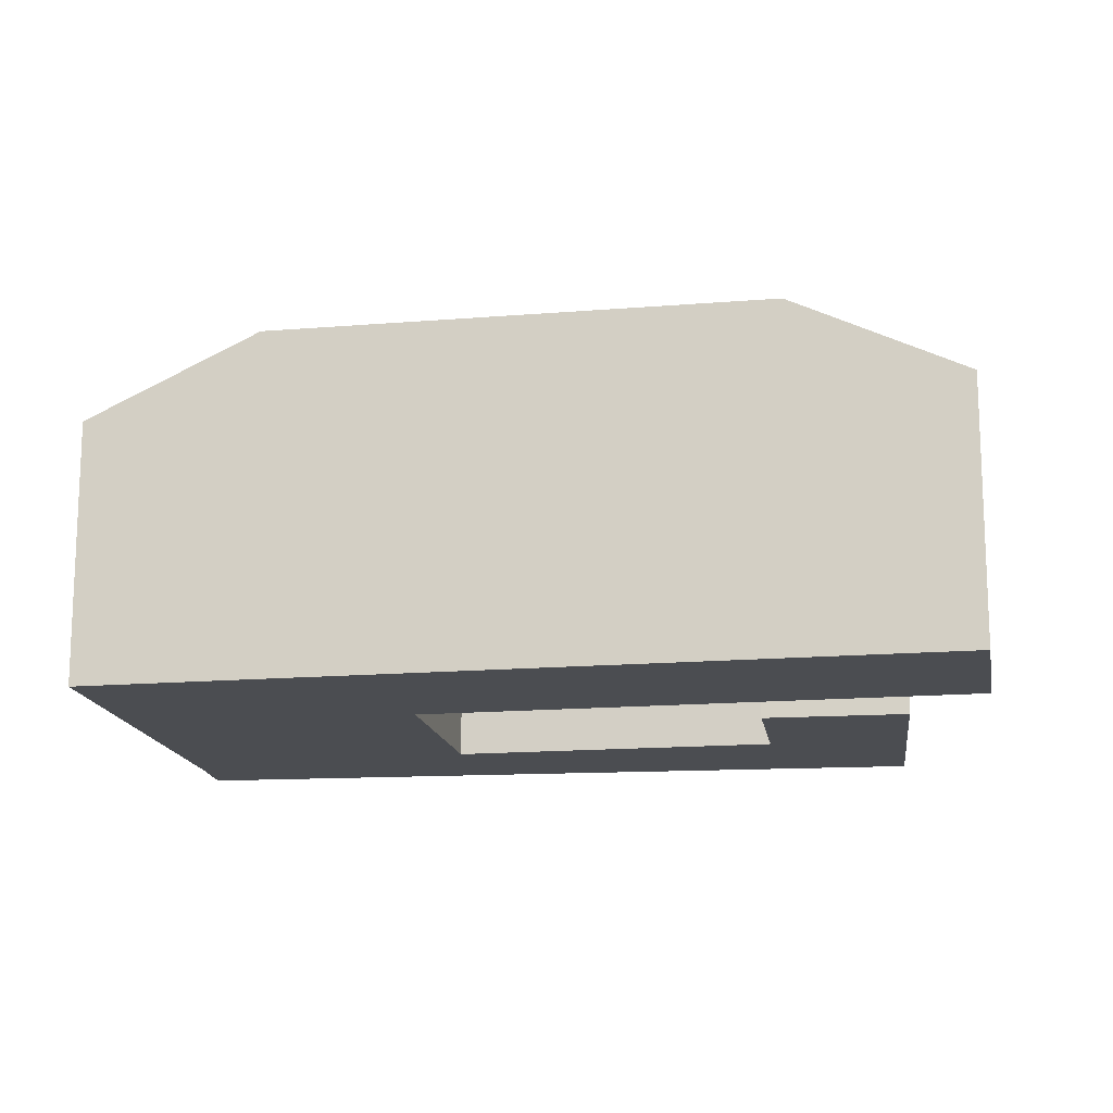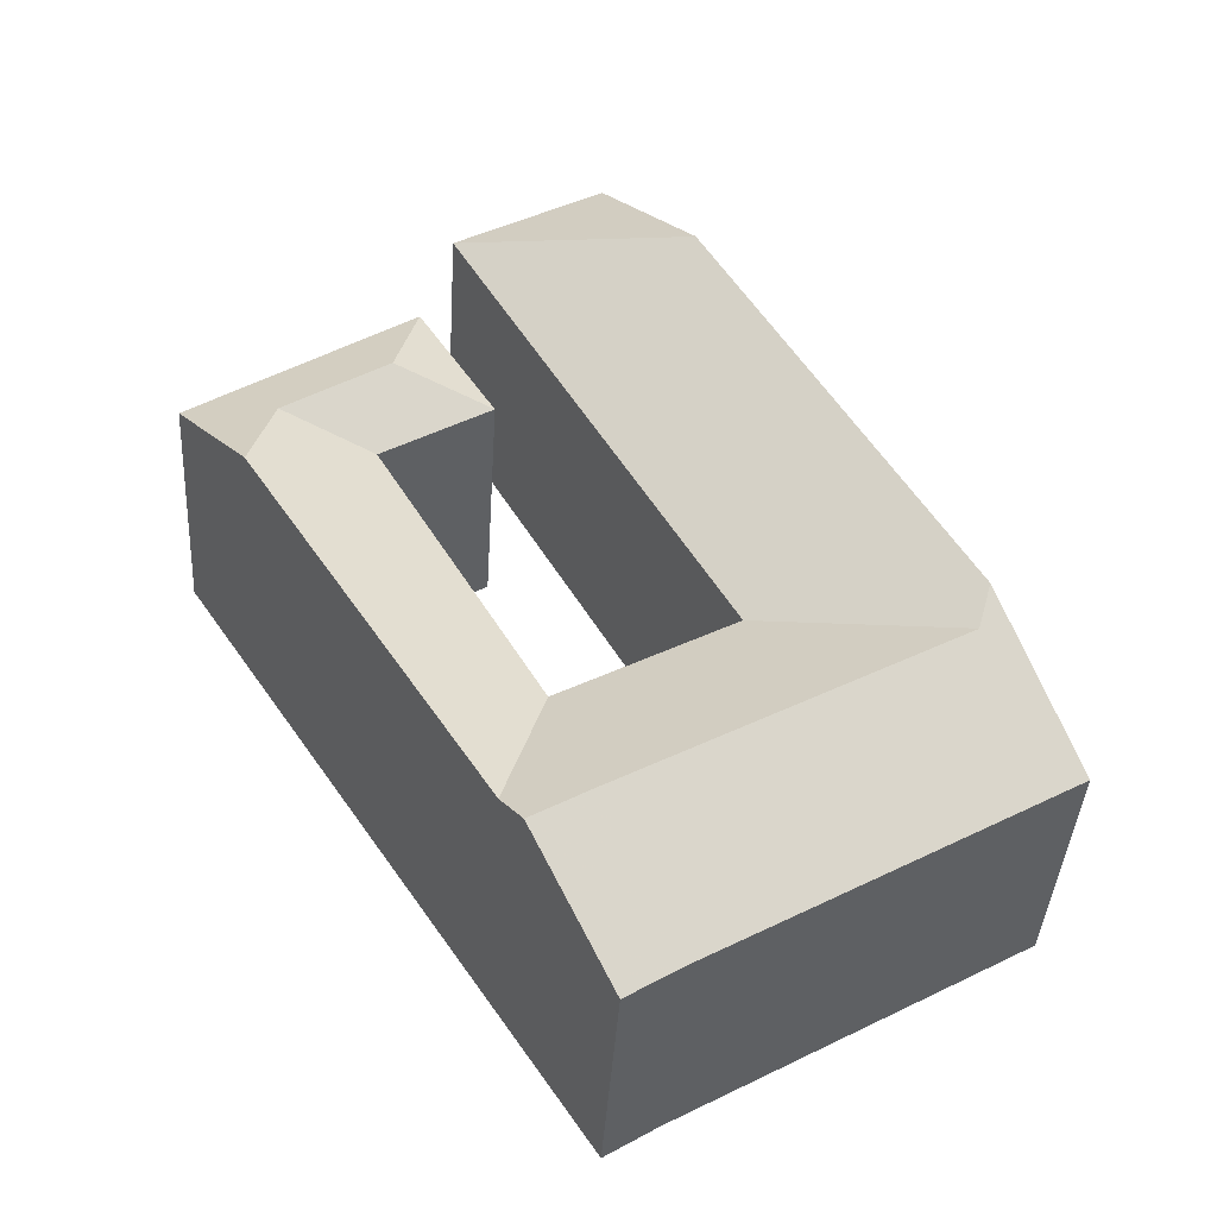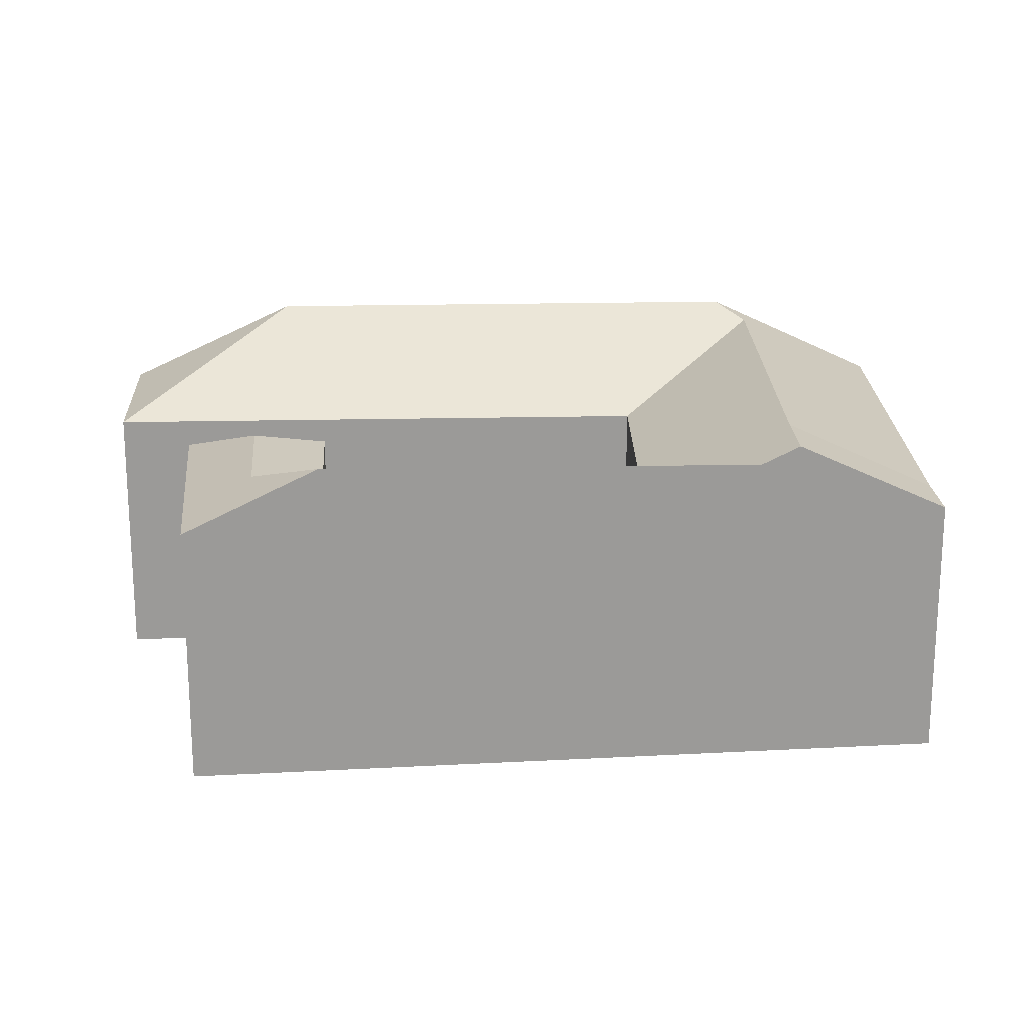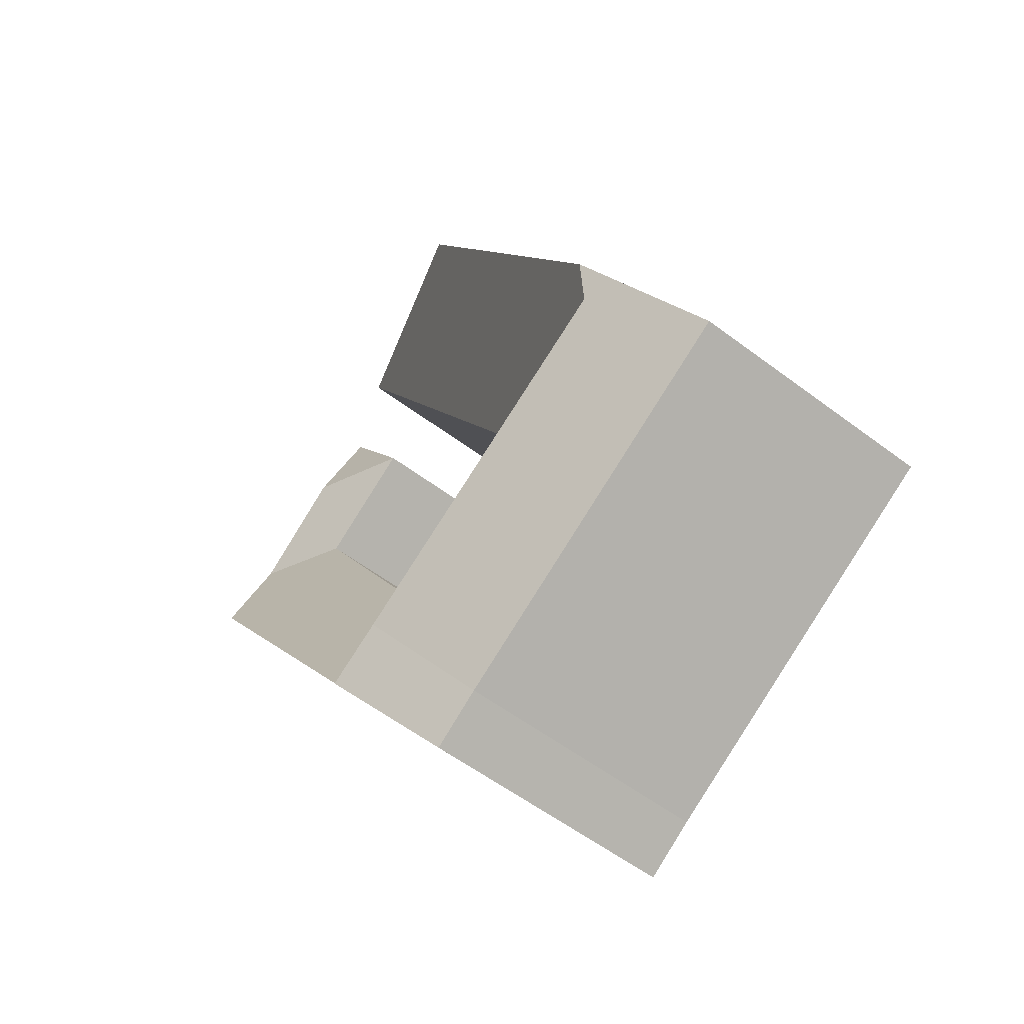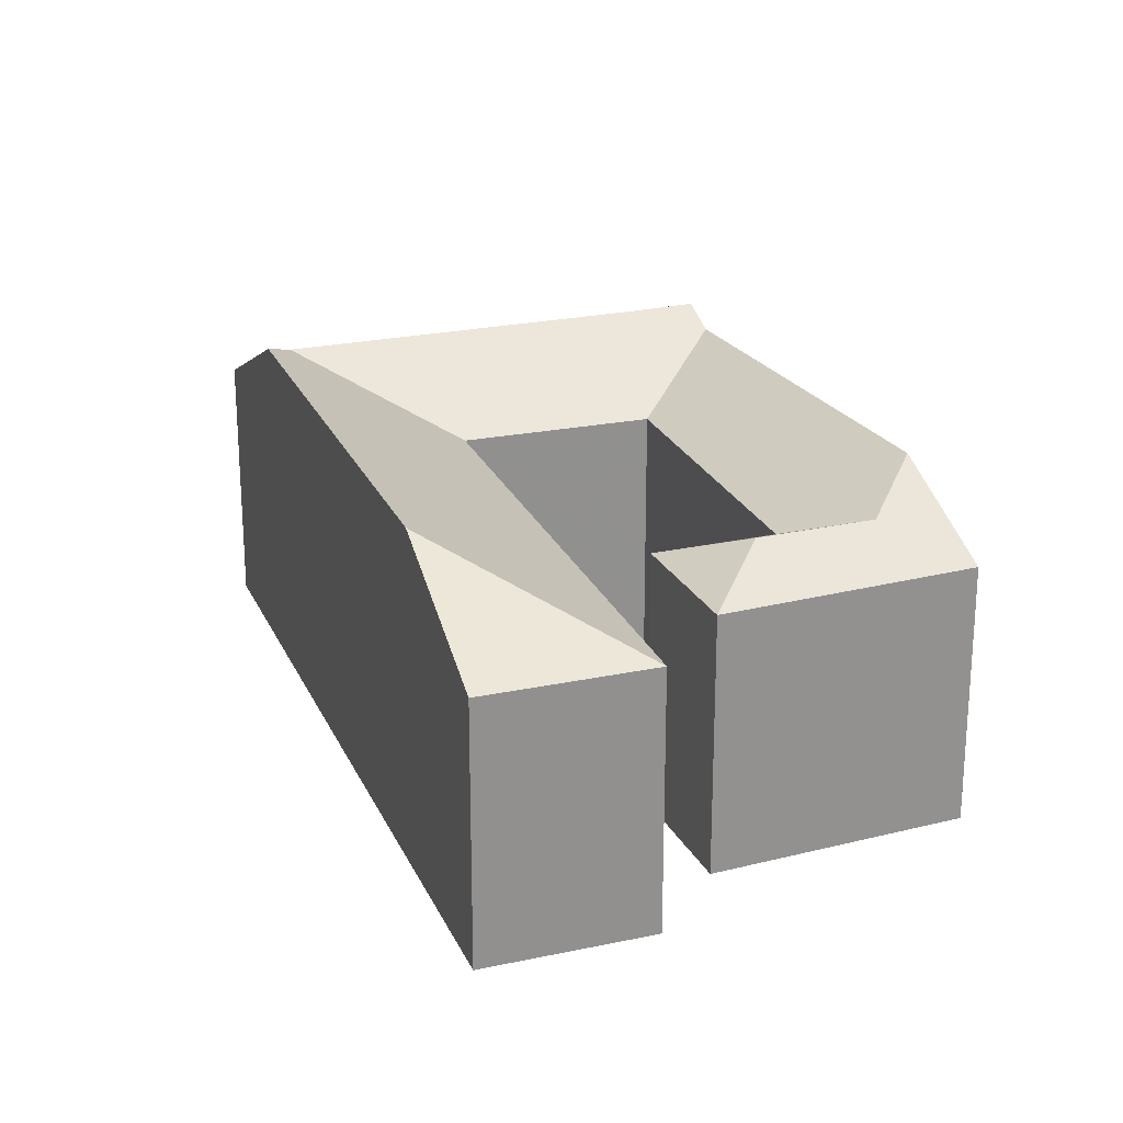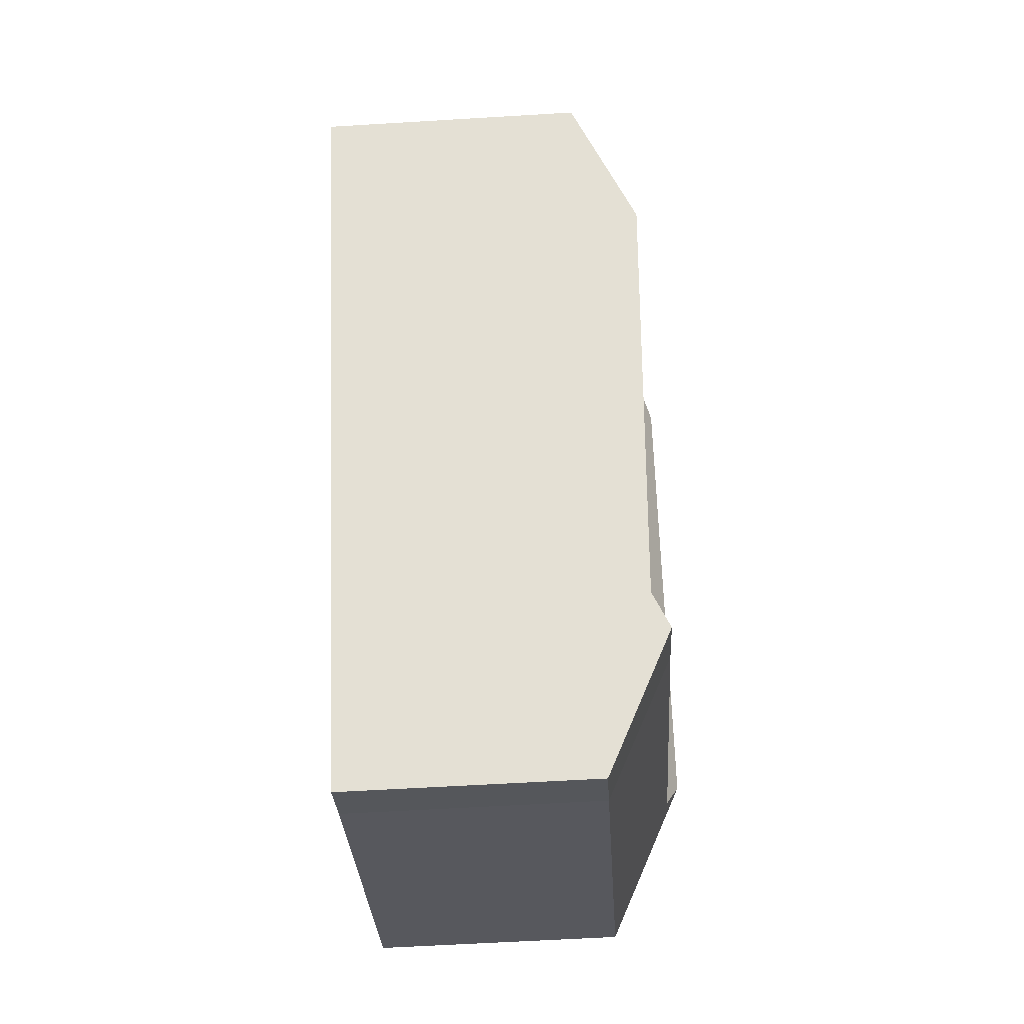
<metadata>
{"format":"obj","ext":"obj","renderer":"f3d","projection":"perspective","resolution":1024,"background":"white","views":[{"elev":-15.9,"azim":-50.2,"up":"+Y"},{"elev":-40.1,"azim":176.5,"up":"+Z"},{"elev":20.9,"azim":117.8,"up":"+Y"},{"elev":-56.5,"azim":-128.3,"up":"+Z"},{"elev":23.8,"azim":10.4,"up":"+Y"},{"elev":-58.8,"azim":93.6,"up":"+Z"}]}
</metadata>
<code>
v -1.778 -0.01277 0.9992
v -1.747 -0.04193 1.053
v -1.693 -0.04193 1.022
v -1.793 -0.04193 0.8488
v -1.864 -0.01778 0.829
v -1.868 -0.01277 0.8436
v -1.899 -0.04193 0.7895
v -1.772 -0.04193 0.7163
v -1.744 -0.01726 0.7617
v -1.899 -0.04193 0.7895
v -1.772 -0.04193 0.7163
v -1.772 -0.1358 0.7163
v -1.899 -0.1358 0.7895
v -1.868 -0.01277 0.8436
v -1.899 -0.04193 0.7895
v -1.899 -0.1358 0.7895
v -1.747 -0.1358 1.053
v -1.747 -0.04193 1.053
v -1.778 -0.01277 0.9992
v -1.747 -0.04193 1.053
v -1.747 -0.1358 1.053
v -1.693 -0.1358 1.022
v -1.693 -0.04193 1.022
v -1.793 -0.1358 0.8488
v -1.793 -0.04193 0.8488
v -1.693 -0.04193 1.022
v -1.693 -0.1358 1.022
v -1.793 -0.1358 0.8488
v -1.73 -0.1358 0.8143
v -1.73 -0.04193 0.8143
v -1.793 -0.04193 0.8488
v -1.73 -0.04193 0.8143
v -1.73 -0.1358 0.8143
v -1.671 -0.1358 0.9155
v -1.671 -0.04193 0.9155
v -1.71 -0.1358 0.939
v -1.71 -0.04193 0.939
v -1.671 -0.04193 0.9155
v -1.671 -0.1358 0.9155
v -1.71 -0.1358 0.939
v -1.682 -0.1358 0.9832
v -1.682 -0.04193 0.9832
v -1.71 -0.04193 0.939
v -1.675 -0.03002 0.9475
v -1.638 -0.03044 0.924
v -1.63 -0.01938 0.8904
v -1.716 -0.02331 0.7606
v -1.723 -0.01692 0.7491
v -1.753 -0.04193 0.7044
v -1.772 -0.04193 0.7163
v -1.753 -0.04193 0.7044
v -1.753 -0.1358 0.7044
v -1.772 -0.1358 0.7163
v -1.793 -0.1358 0.8488
v -1.899 -0.1358 0.7895
v -1.772 -0.1358 0.7163
v -1.753 -0.1358 0.7044
v -1.747 -0.1358 1.053
v -1.73 -0.1358 0.8143
v -1.693 -0.1358 1.022
v -1.682 -0.1358 0.9832
v -1.71 -0.1358 0.939
v -1.671 -0.1358 0.9155
v -1.603 -0.1358 0.9308
v -1.603 -0.04193 0.9308
v -1.682 -0.04193 0.9832
v -1.682 -0.1358 0.9832
v -1.603 -0.1358 0.9308
v -1.753 -0.04193 0.7044
v -1.723 -0.01692 0.7491
v -1.716 -0.02331 0.7606
v -1.63 -0.01938 0.8904
v -1.603 -0.04193 0.9308
v -1.753 -0.1358 0.7044
v -1.603 -0.1358 0.9308
f 1 2 3
f 1 3 4
f 1 4 5
f 1 5 6
f 7 6 5
f 7 5 8
f 8 5 9
f 10 11 12
f 10 12 13
f 14 15 16
f 14 16 17
f 14 17 18
f 14 18 19
f 20 21 22
f 20 22 23
f 24 25 26
f 24 26 27
f 28 29 30
f 28 30 31
f 32 33 34
f 32 34 35
f 36 37 38
f 36 38 39
f 40 41 42
f 40 42 43
f 42 44 37
f 44 45 35
f 44 35 37
f 45 46 47
f 45 47 30
f 45 30 35
f 47 48 9
f 47 9 5
f 30 47 4
f 4 47 5
f 9 48 49
f 9 49 8
f 11 51 52
f 11 52 53
f 54 55 56
f 54 56 57
f 58 55 54
f 59 54 57
f 60 58 54
f 61 62 63
f 63 59 57
f 64 61 63
f 64 63 57
f 65 66 67
f 65 67 68
f 65 46 45
f 65 45 42
f 42 45 44
f 69 70 71
f 69 71 72
f 69 72 73
f 74 69 73
f 74 73 75

</code>
